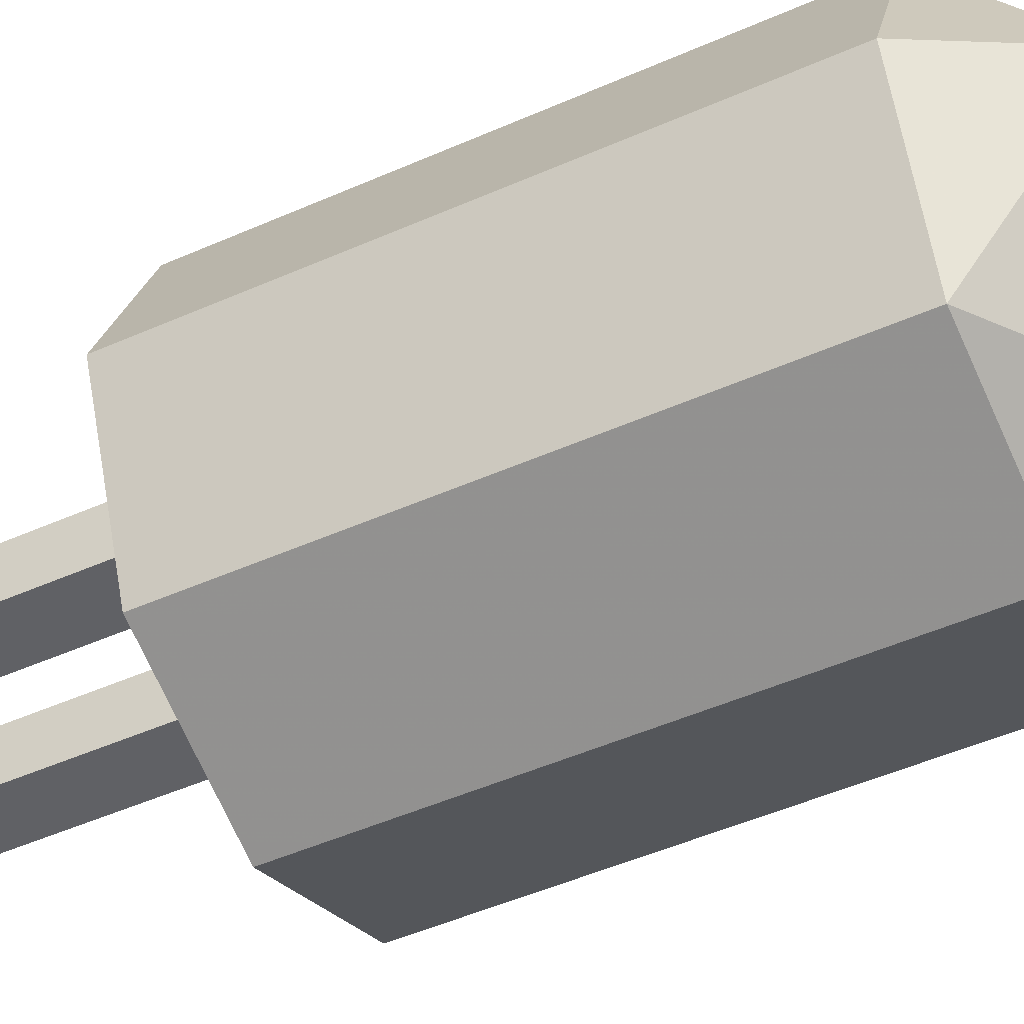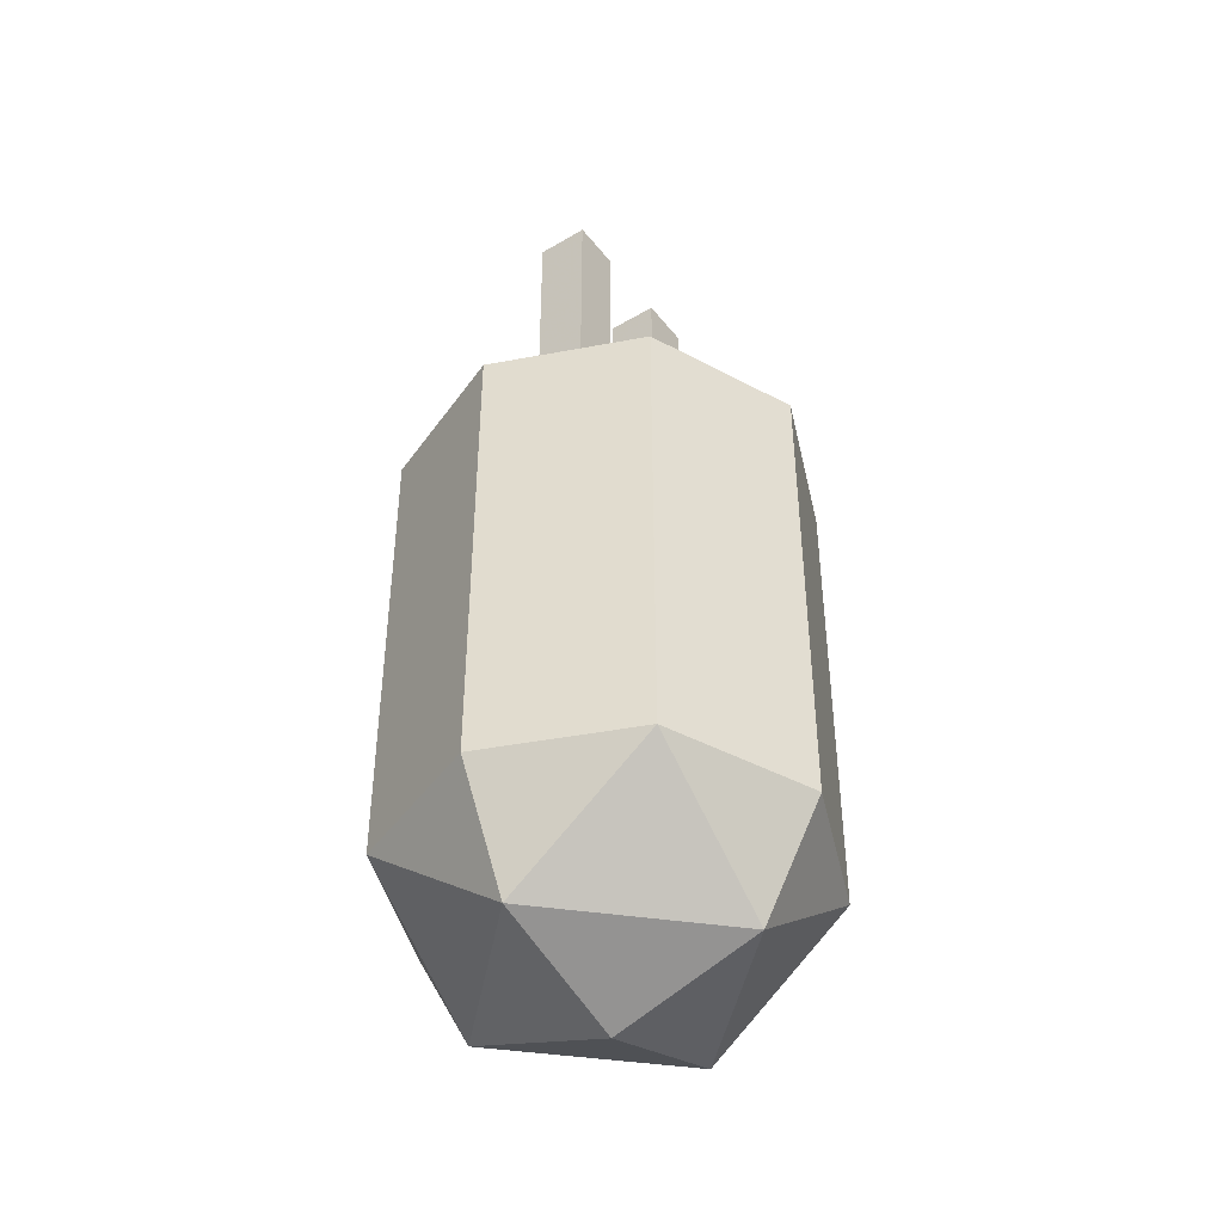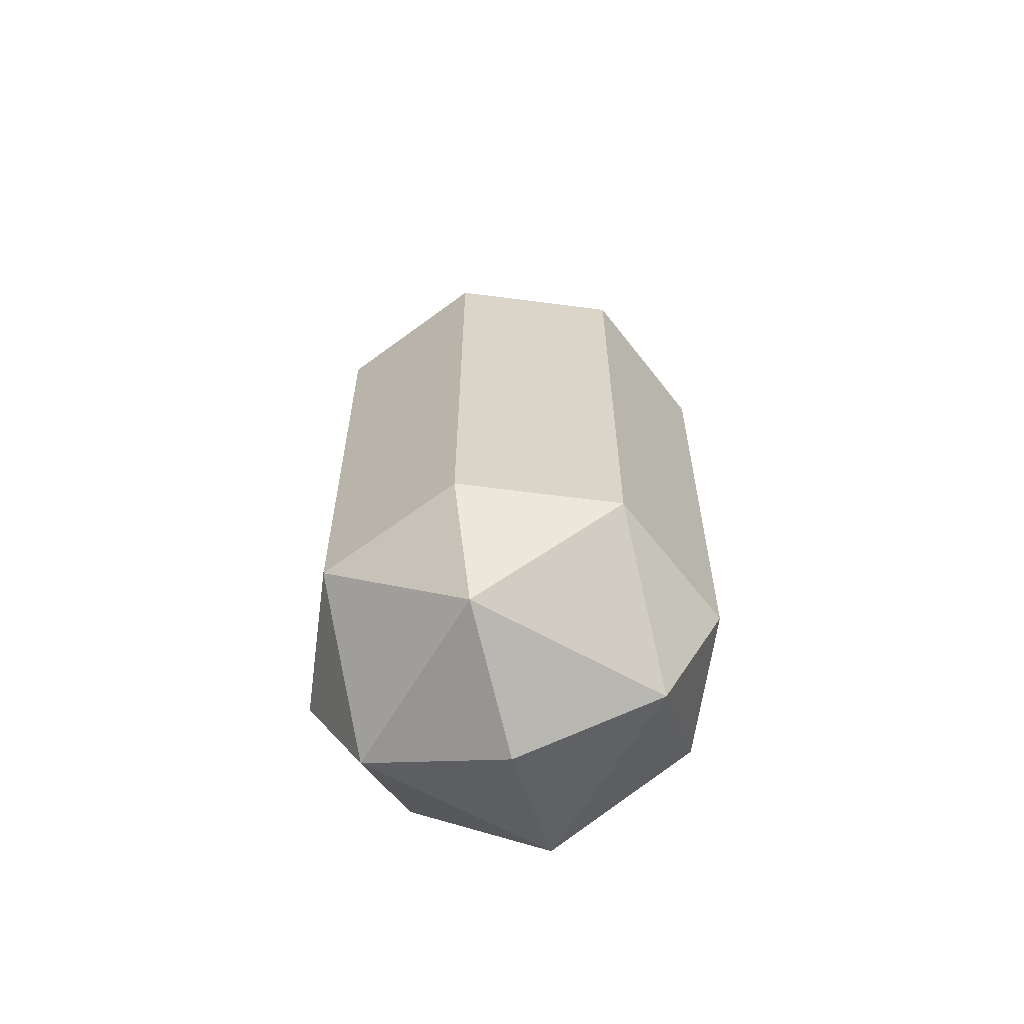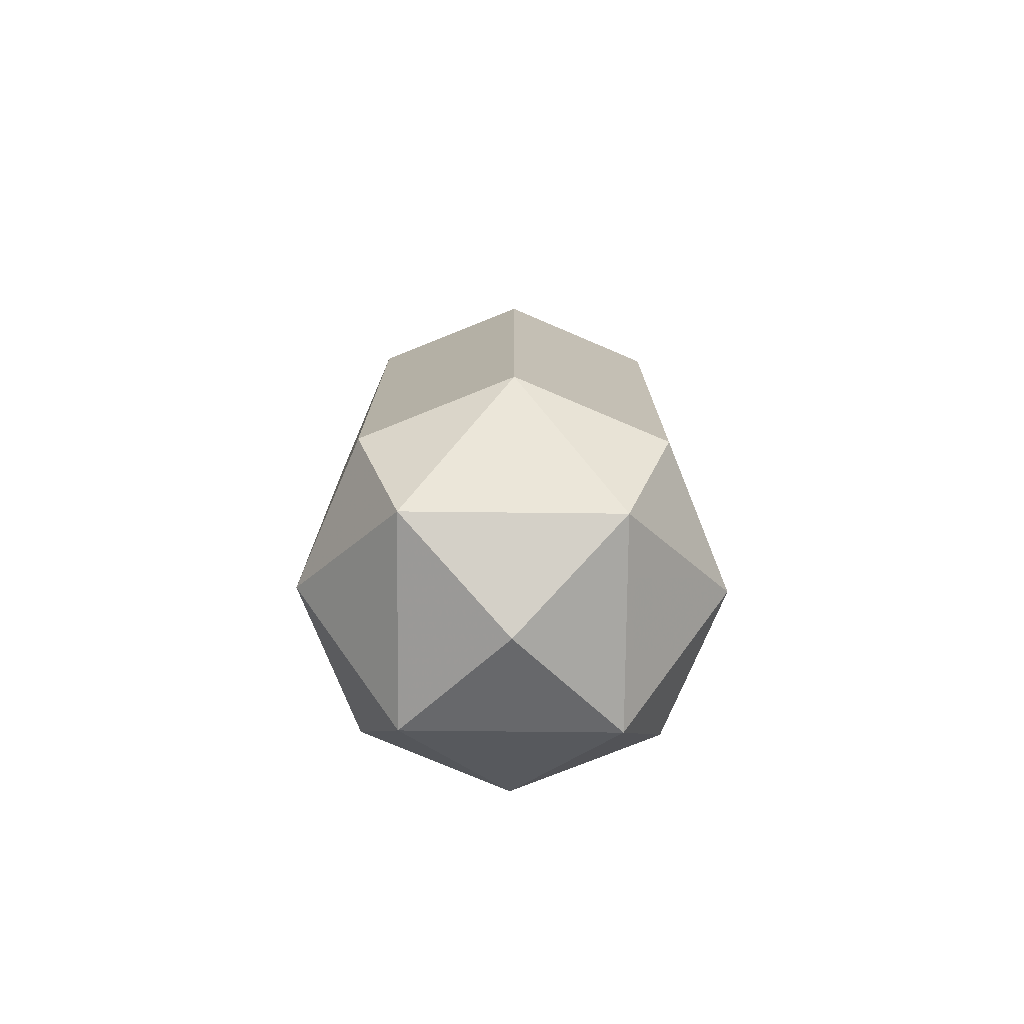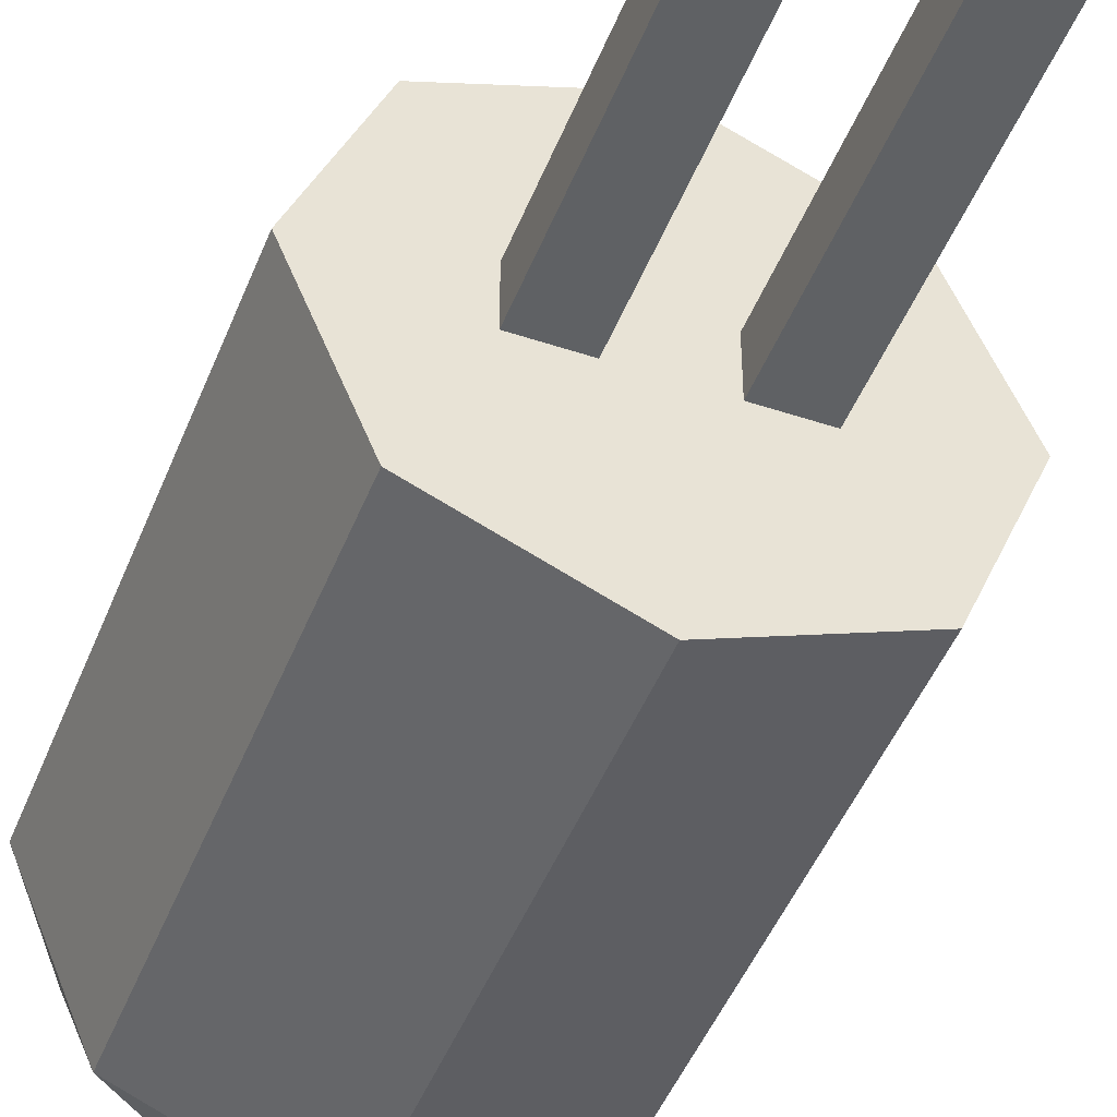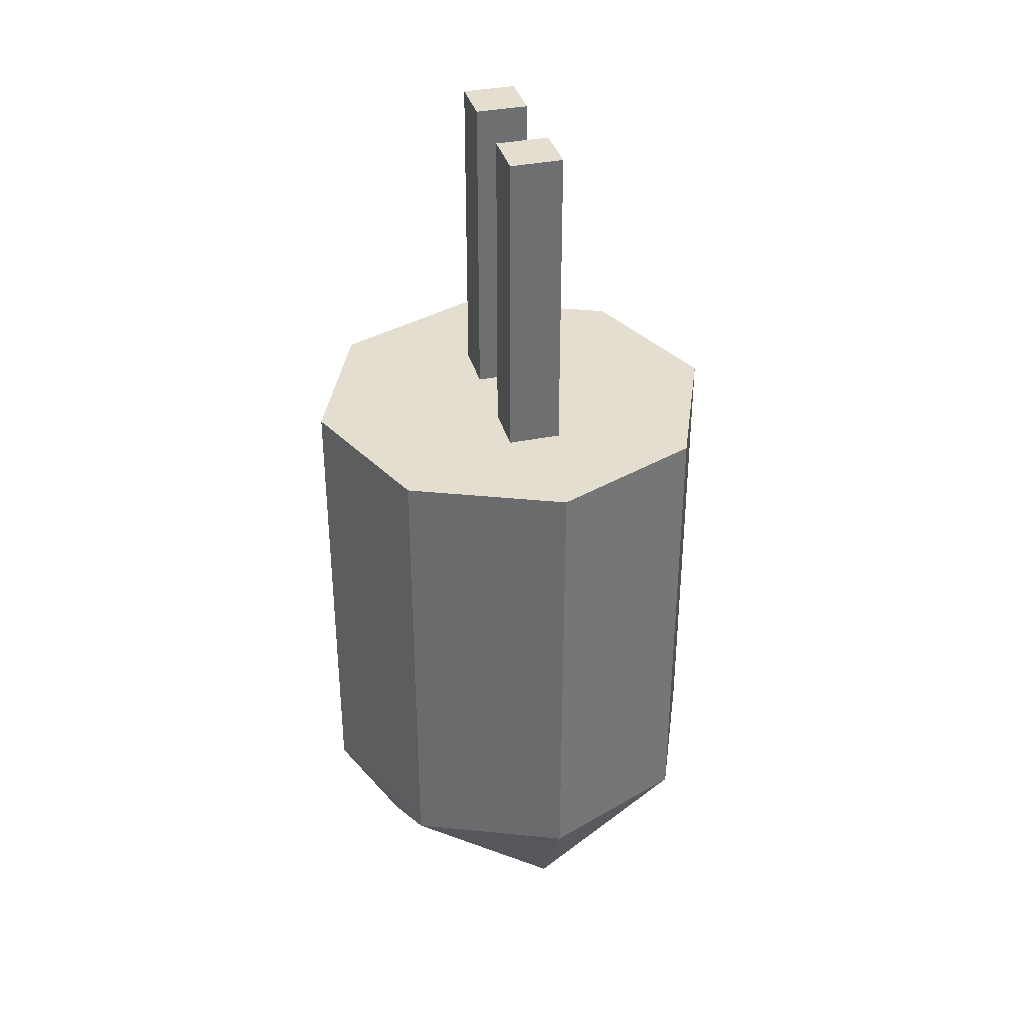
<metadata>
{"format":"obj","ext":"obj","renderer":"f3d","projection":"perspective","resolution":1024,"background":"white","views":[{"elev":-47.8,"azim":116.6,"up":"+Y"},{"elev":-43.1,"azim":-54.9,"up":"+Z"},{"elev":-61.3,"azim":-165.1,"up":"+Z"},{"elev":-76.1,"azim":-135.6,"up":"+Z"},{"elev":-46.5,"azim":-20.9,"up":"+Y"},{"elev":35.7,"azim":-105.0,"up":"+Z"}]}
</metadata>
<code>
v 0.2 0 -0.45
v 0.1414 0 -0.5561
v 0.1414 0.1414 -0.45
v 0 0.1414 -0.5561
v 0 0.2 -0.45
v 0.1414 0.1414 -0.45
v 0.1414 0 -0.5561
v 0 0.1414 -0.5561
v 0.1414 0.1414 -0.45
v 0 0 -0.6
v 0 0.1414 -0.5561
v 0.1414 0 -0.5561
v 0.2 0 -0.45
v 0.1414 0 -0.5561
v 0.1414 -0.1414 -0.45
v 0 -0.1414 -0.5561
v 0 -0.2 -0.45
v 0.1414 -0.1414 -0.45
v 0.1414 0 -0.5561
v 0 -0.1414 -0.5561
v 0.1414 -0.1414 -0.45
v 0 0 -0.6
v 0 -0.1414 -0.5561
v 0.1414 0 -0.5561
v -0.2 0 -0.45
v -0.1414 0 -0.5561
v -0.1414 0.1414 -0.45
v 0 0.1414 -0.5561
v 0 0.2 -0.45
v -0.1414 0.1414 -0.45
v -0.1414 0 -0.5561
v 0 0.1414 -0.5561
v -0.1414 0.1414 -0.45
v 0 0 -0.6
v 0 0.1414 -0.5561
v -0.1414 0 -0.5561
v -0.2 0 -0.45
v -0.1414 0 -0.5561
v -0.1414 -0.1414 -0.45
v 0 -0.1414 -0.5561
v 0 -0.2 -0.45
v -0.1414 -0.1414 -0.45
v -0.1414 0 -0.5561
v 0 -0.1414 -0.5561
v -0.1414 -0.1414 -0.45
v 0 0 -0.6
v 0 -0.1414 -0.5561
v -0.1414 0 -0.5561
v 0.1414 0.1414 0
v 0.2 0 0
v 0.2 0 -0.45
v 0.1414 0.1414 -0.45
v 0 0.2 0
v 0.1414 0.1414 0
v 0.1414 0.1414 -0.45
v 0 0.2 -0.45
v -0.1414 0.1414 0
v 0 0.2 0
v 0 0.2 -0.45
v -0.1414 0.1414 -0.45
v -0.2 0 0
v -0.1414 0.1414 0
v -0.1414 0.1414 -0.45
v -0.2 0 -0.45
v -0.1414 -0.1414 0
v -0.2 0 0
v -0.2 0 -0.45
v -0.1414 -0.1414 -0.45
v 0 -0.2 0
v -0.1414 -0.1414 0
v -0.1414 -0.1414 -0.45
v 0 -0.2 -0.45
v 0.1414 -0.1414 0
v 0 -0.2 0
v 0 -0.2 -0.45
v 0.1414 -0.1414 -0.45
v 0.2 0 0
v 0.1414 -0.1414 0
v 0.1414 -0.1414 -0.45
v 0.2 0 -0.45
v 0 0 0
v 0.2 0 0
v 0.1414 0.1414 0
v 0 0 0
v 0.1414 0.1414 0
v 0 0.2 0
v 0 0 0
v 0 0.2 0
v -0.1414 0.1414 0
v 0 0 0
v -0.1414 0.1414 0
v -0.2 0 0
v 0 0 0
v -0.2 0 0
v -0.1414 -0.1414 0
v 0 0 0
v -0.1414 -0.1414 0
v 0 -0.2 0
v 0 0 0
v 0 -0.2 0
v 0.1414 -0.1414 0
v 0 0 0
v 0.1414 -0.1414 0
v 0.2 0 0
v 0.08685 0.025 0.3
v 0.08685 -0.025 0.3
v 0.03685 -0.025 0.3
v 0.03685 0.025 0.3
v 0.08685 0.025 0.3
v 0.08685 0.025 0
v 0.08685 -0.025 0
v 0.08685 -0.025 0.3
v 0.03685 0.025 0.3
v 0.03685 0.025 0
v 0.08685 0.025 0
v 0.08685 0.025 0.3
v 0.03685 -0.025 0.3
v 0.03685 -0.025 0
v 0.03685 0.025 0
v 0.03685 0.025 0.3
v 0.08685 -0.025 0.3
v 0.08685 -0.025 0
v 0.03685 -0.025 0
v 0.03685 -0.025 0.3
v 0.08685 0.025 0
v 0.08685 0.025 -0.1
v 0.08685 -0.025 -0.1
v 0.08685 -0.025 0
v 0.03685 0.025 0
v 0.03685 0.025 -0.1
v 0.08685 0.025 -0.1
v 0.08685 0.025 0
v 0.03685 -0.025 0
v 0.03685 -0.025 -0.1
v 0.03685 0.025 -0.1
v 0.03685 0.025 0
v 0.08685 -0.025 0
v 0.08685 -0.025 -0.1
v 0.03685 -0.025 -0.1
v 0.03685 -0.025 0
v -0.03685 0.025 0.3
v -0.03685 -0.025 0.3
v -0.08685 -0.025 0.3
v -0.08685 0.025 0.3
v -0.03685 0.025 0.3
v -0.03685 0.025 0
v -0.03685 -0.025 0
v -0.03685 -0.025 0.3
v -0.08685 0.025 0.3
v -0.08685 0.025 0
v -0.03685 0.025 0
v -0.03685 0.025 0.3
v -0.08685 -0.025 0.3
v -0.08685 -0.025 0
v -0.08685 0.025 0
v -0.08685 0.025 0.3
v -0.03685 -0.025 0.3
v -0.03685 -0.025 0
v -0.08685 -0.025 0
v -0.08685 -0.025 0.3
v -0.03685 0.025 0
v -0.03685 0.025 -0.1
v -0.03685 -0.025 -0.1
v -0.03685 -0.025 0
v -0.08685 0.025 0
v -0.08685 0.025 -0.1
v -0.03685 0.025 -0.1
v -0.03685 0.025 0
v -0.08685 -0.025 0
v -0.08685 -0.025 -0.1
v -0.08685 0.025 -0.1
v -0.08685 0.025 0
v -0.03685 -0.025 0
v -0.03685 -0.025 -0.1
v -0.08685 -0.025 -0.1
v -0.08685 -0.025 0
v 0 0 -0.15
v 0.15 0 -0.15
v 0.1061 0.1061 -0.15
v 0 0 -0.15
v 0.1061 0.1061 -0.15
v 0 0.15 -0.15
v 0 0 -0.15
v 0 0.15 -0.15
v -0.1061 0.1061 -0.15
v 0 0 -0.15
v -0.1061 0.1061 -0.15
v -0.15 0 -0.15
v 0 0 -0.15
v -0.15 0 -0.15
v -0.1061 -0.1061 -0.15
v 0 0 -0.15
v -0.1061 -0.1061 -0.15
v 0 -0.15 -0.15
v 0 0 -0.15
v 0 -0.15 -0.15
v 0.1061 -0.1061 -0.15
v 0 0 -0.15
v 0.1061 -0.1061 -0.15
v 0.15 0 -0.15
v 0 0 -0.1
v 0.15 0 -0.1
v 0.1061 0.1061 -0.1
v 0 0 -0.1
v 0.1061 0.1061 -0.1
v 0 0.15 -0.1
v 0 0 -0.1
v 0 0.15 -0.1
v -0.1061 0.1061 -0.1
v 0 0 -0.1
v -0.1061 0.1061 -0.1
v -0.15 0 -0.1
v 0 0 -0.1
v -0.15 0 -0.1
v -0.1061 -0.1061 -0.1
v 0 0 -0.1
v -0.1061 -0.1061 -0.1
v 0 -0.15 -0.1
v 0 0 -0.1
v 0 -0.15 -0.1
v 0.1061 -0.1061 -0.1
v 0 0 -0.1
v 0.1061 -0.1061 -0.1
v 0.15 0 -0.1
v 0.1061 0.1061 -0.1
v 0.15 0 -0.1
v 0.15 0 -0.15
v 0.1061 0.1061 -0.15
v 0 0.15 -0.1
v 0.1061 0.1061 -0.1
v 0.1061 0.1061 -0.15
v 0 0.15 -0.15
v -0.1061 0.1061 -0.1
v 0 0.15 -0.1
v 0 0.15 -0.15
v -0.1061 0.1061 -0.15
v -0.15 0 -0.1
v -0.1061 0.1061 -0.1
v -0.1061 0.1061 -0.15
v -0.15 0 -0.15
v -0.1061 -0.1061 -0.1
v -0.15 0 -0.1
v -0.15 0 -0.15
v -0.1061 -0.1061 -0.15
v 0 -0.15 -0.1
v -0.1061 -0.1061 -0.1
v -0.1061 -0.1061 -0.15
v 0 -0.15 -0.15
v 0.1061 -0.1061 -0.1
v 0 -0.15 -0.1
v 0 -0.15 -0.15
v 0.1061 -0.1061 -0.15
v 0.15 0 -0.1
v 0.1061 -0.1061 -0.1
v 0.1061 -0.1061 -0.15
v 0.15 0 -0.15
g mesh4762266
f 1 2 3
f 4 5 6
f 7 8 9
f 10 11 12
g mesh4762268
f 13 15 14
f 16 18 17
f 19 21 20
f 22 24 23
g mesh4762270
f 25 27 26
f 28 30 29
f 31 33 32
f 34 36 35
g mesh4762272
f 37 38 39
f 40 41 42
f 43 44 45
f 46 47 48
g mesh4762275
f 49 50 51
f 51 52 49
f 53 54 55
f 55 56 53
f 57 58 59
f 59 60 57
f 61 62 63
f 63 64 61
f 65 66 67
f 67 68 65
f 69 70 71
f 71 72 69
f 73 74 75
f 75 76 73
f 77 78 79
f 79 80 77
g mesh4762278
f 81 82 83
f 84 85 86
f 87 88 89
f 90 91 92
f 93 94 95
f 96 97 98
f 99 100 101
f 102 103 104
g mesh4762280
f 105 107 106
f 107 105 108
f 109 111 110
f 111 109 112
f 113 115 114
f 115 113 116
f 117 119 118
f 119 117 120
f 121 123 122
f 123 121 124
g mesh4762282
f 125 127 126
f 127 125 128
f 129 131 130
f 131 129 132
f 133 135 134
f 135 133 136
f 137 139 138
f 139 137 140
g mesh4762284
f 141 143 142
f 143 141 144
f 145 147 146
f 147 145 148
f 149 151 150
f 151 149 152
f 153 155 154
f 155 153 156
f 157 159 158
f 159 157 160
g mesh4762286
f 161 163 162
f 163 161 164
f 165 167 166
f 167 165 168
f 169 171 170
f 171 169 172
f 173 175 174
f 175 173 176
g mesh4762288
f 177 179 178
f 180 182 181
f 183 185 184
f 186 188 187
f 189 191 190
f 192 194 193
f 195 197 196
f 198 200 199
g mesh4762293
f 201 202 203
f 204 205 206
f 207 208 209
f 210 211 212
f 213 214 215
f 216 217 218
f 219 220 221
f 222 223 224
g mesh4762295
f 225 226 227
f 227 228 225
f 229 230 231
f 231 232 229
f 233 234 235
f 235 236 233
f 237 238 239
f 239 240 237
f 241 242 243
f 243 244 241
f 245 246 247
f 247 248 245
f 249 250 251
f 251 252 249
f 253 254 255
f 255 256 253

</code>
